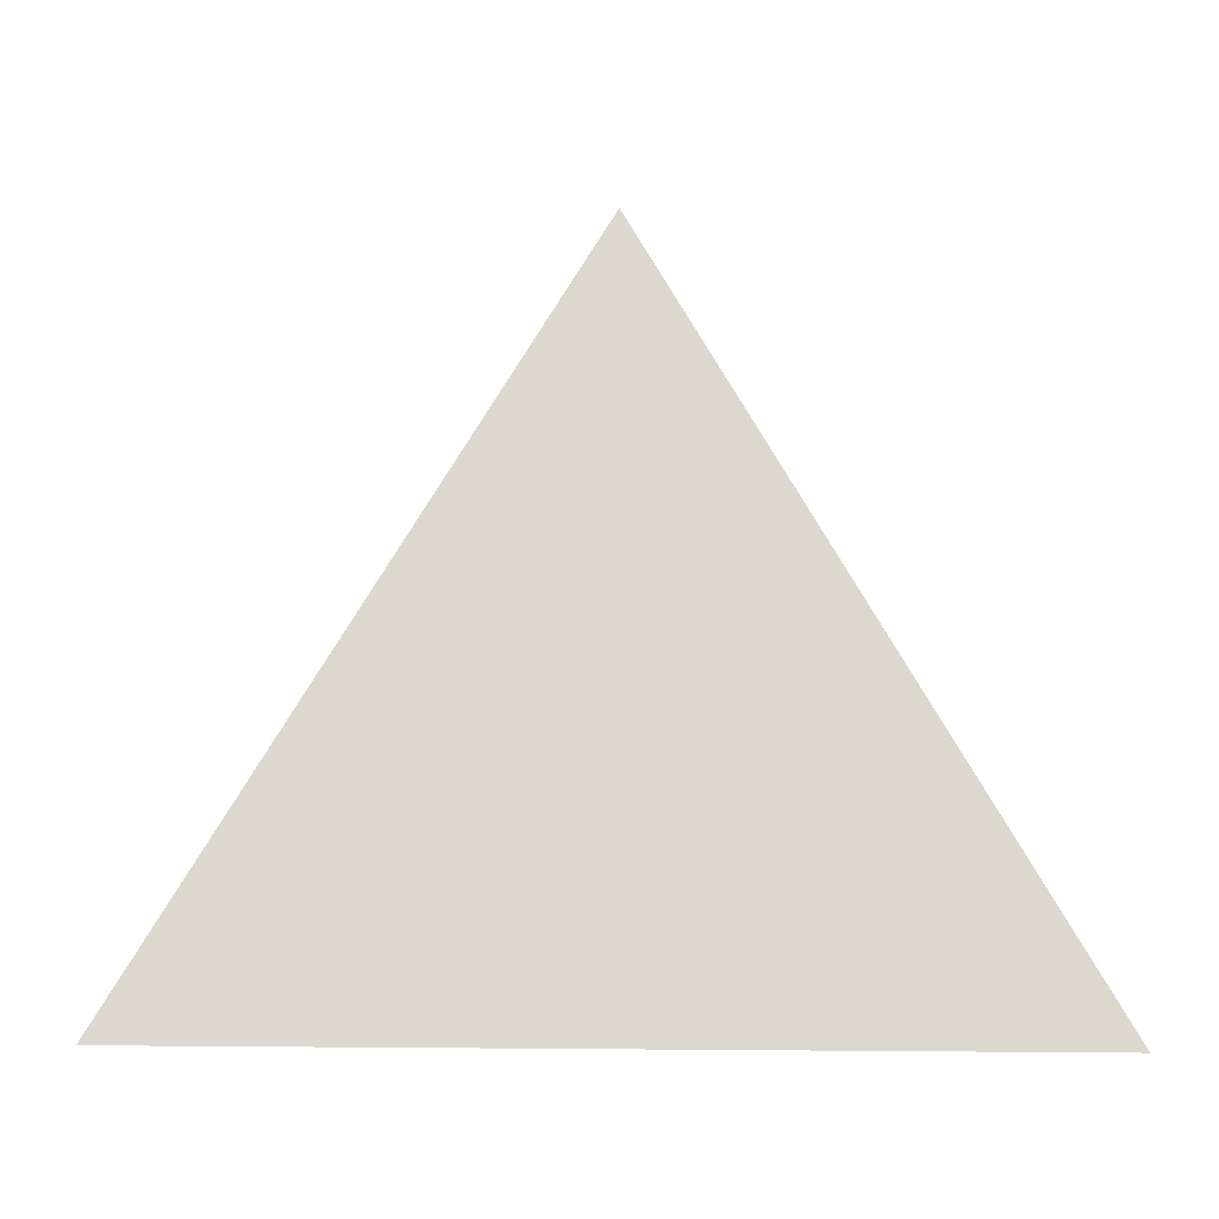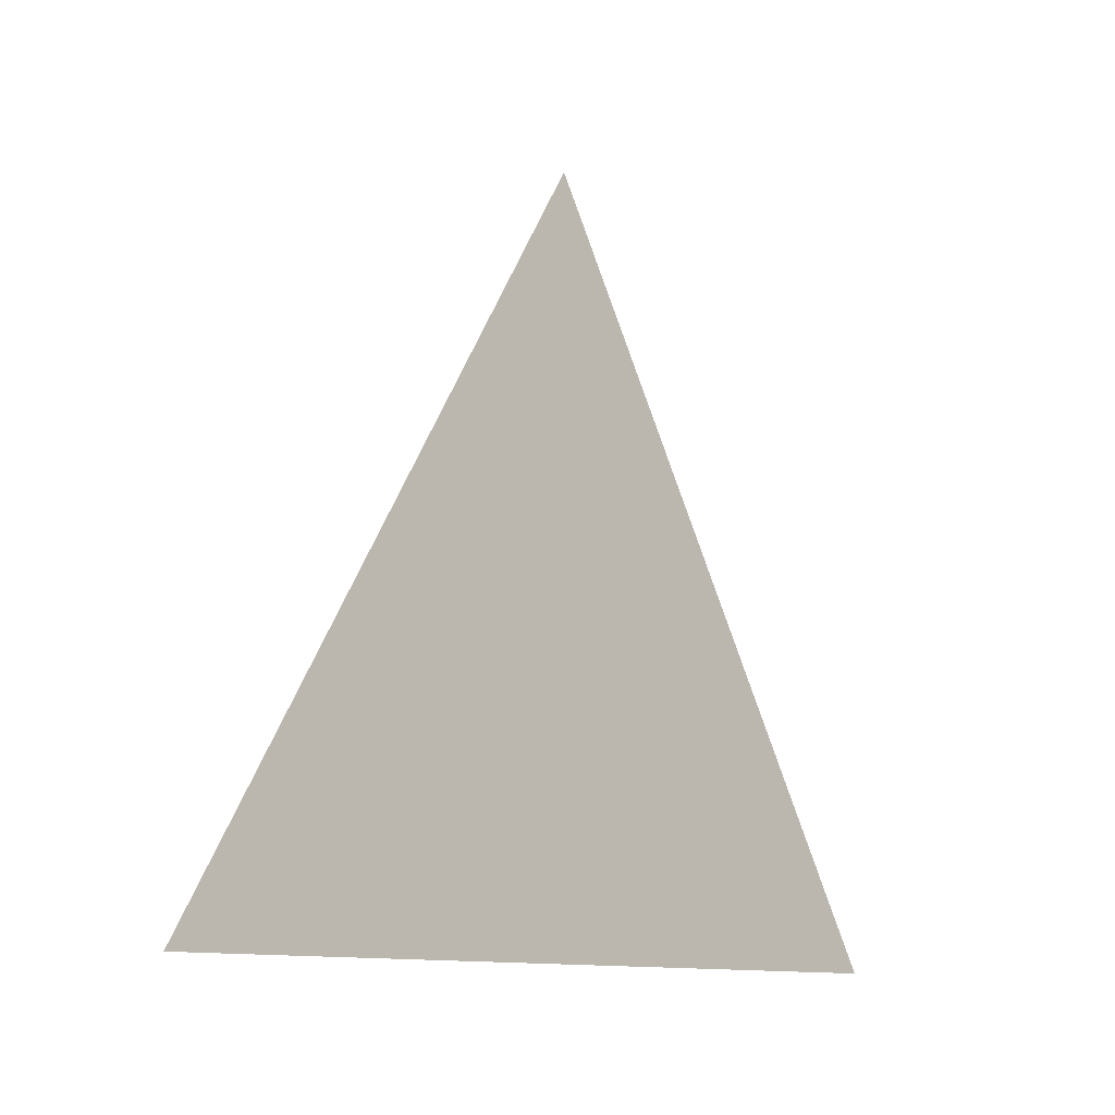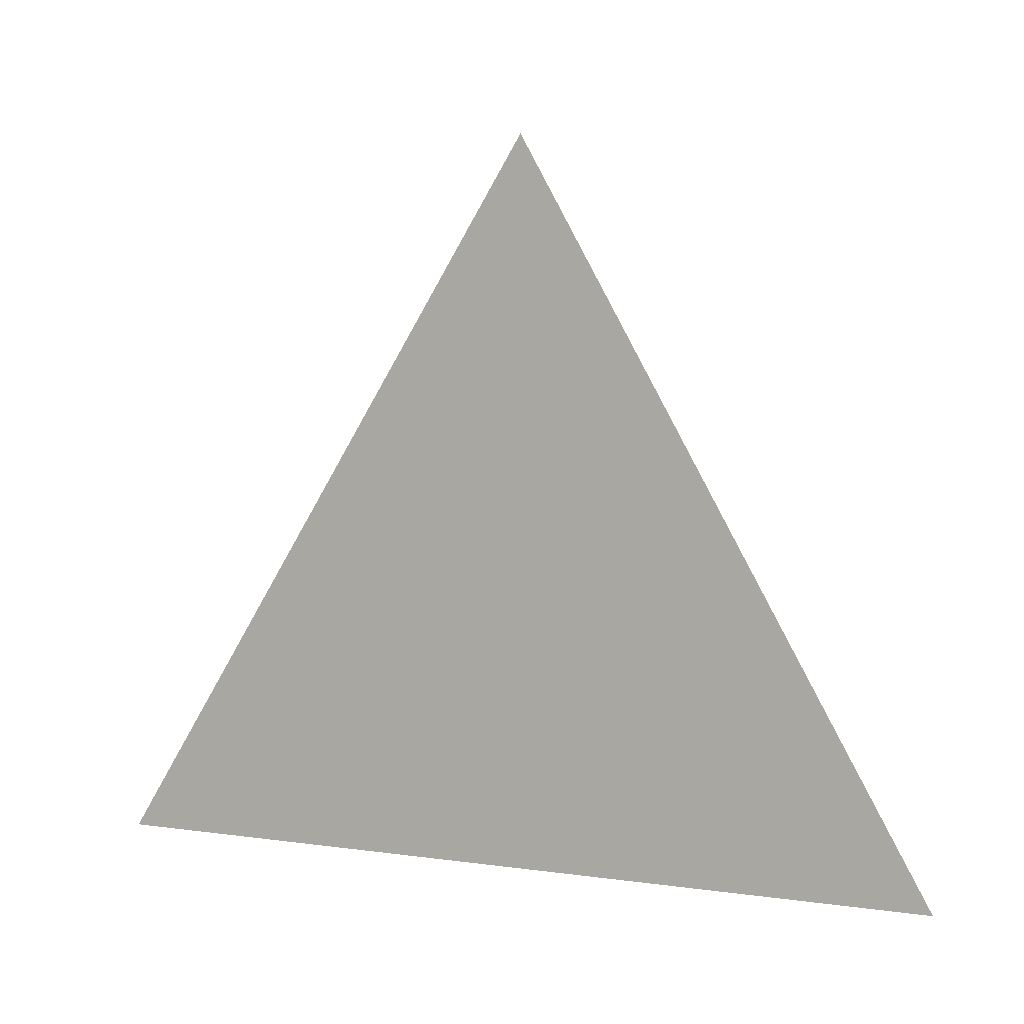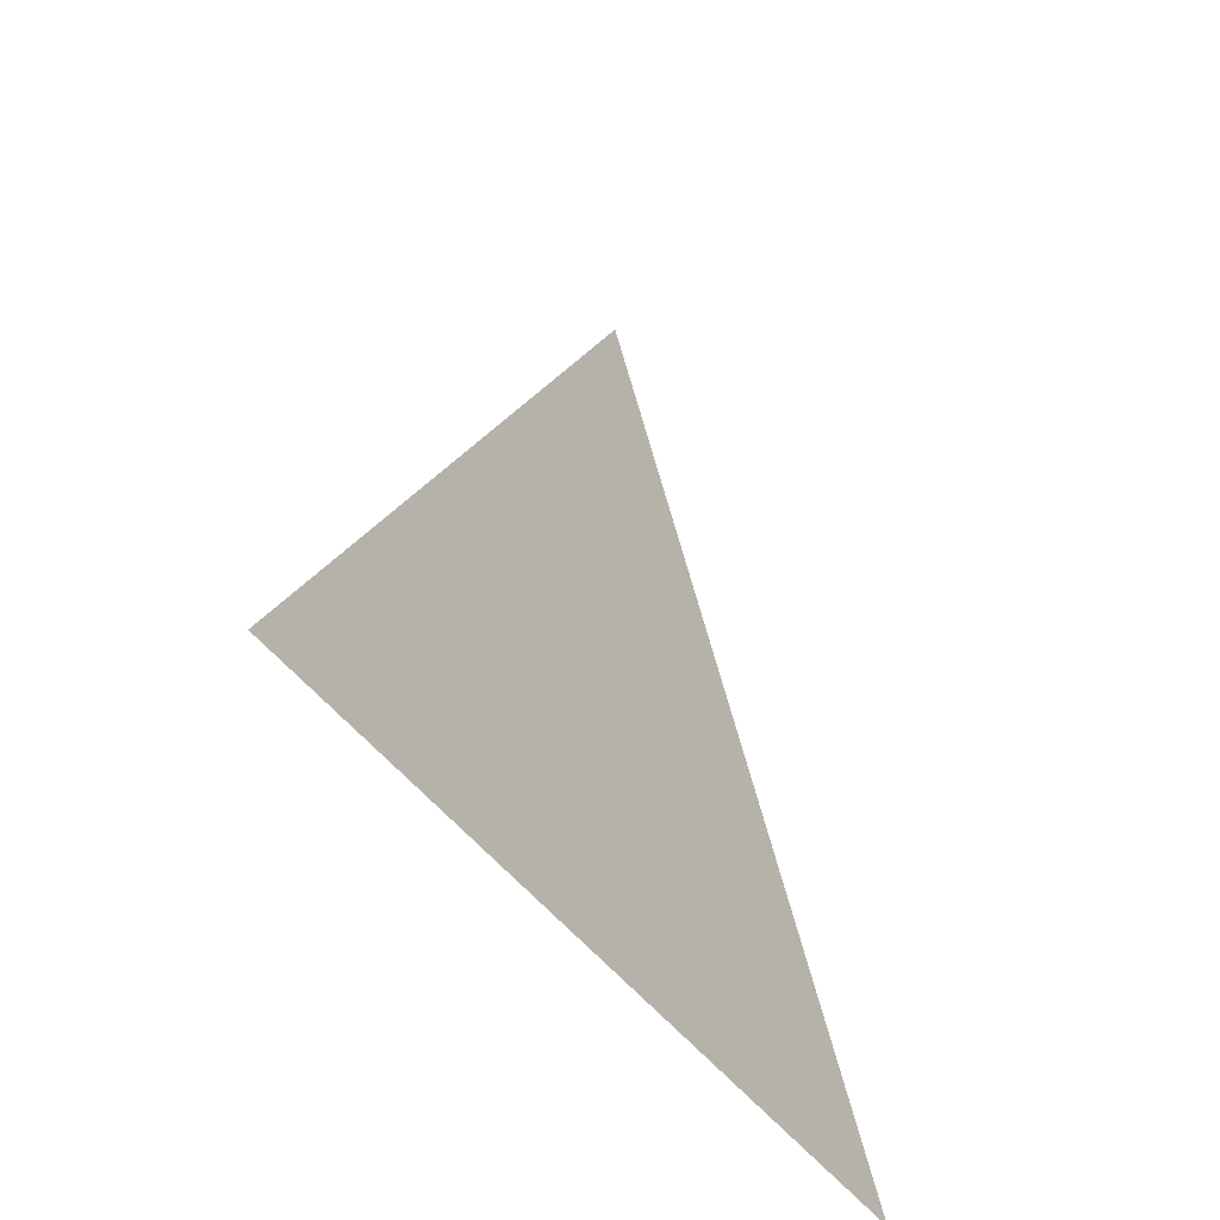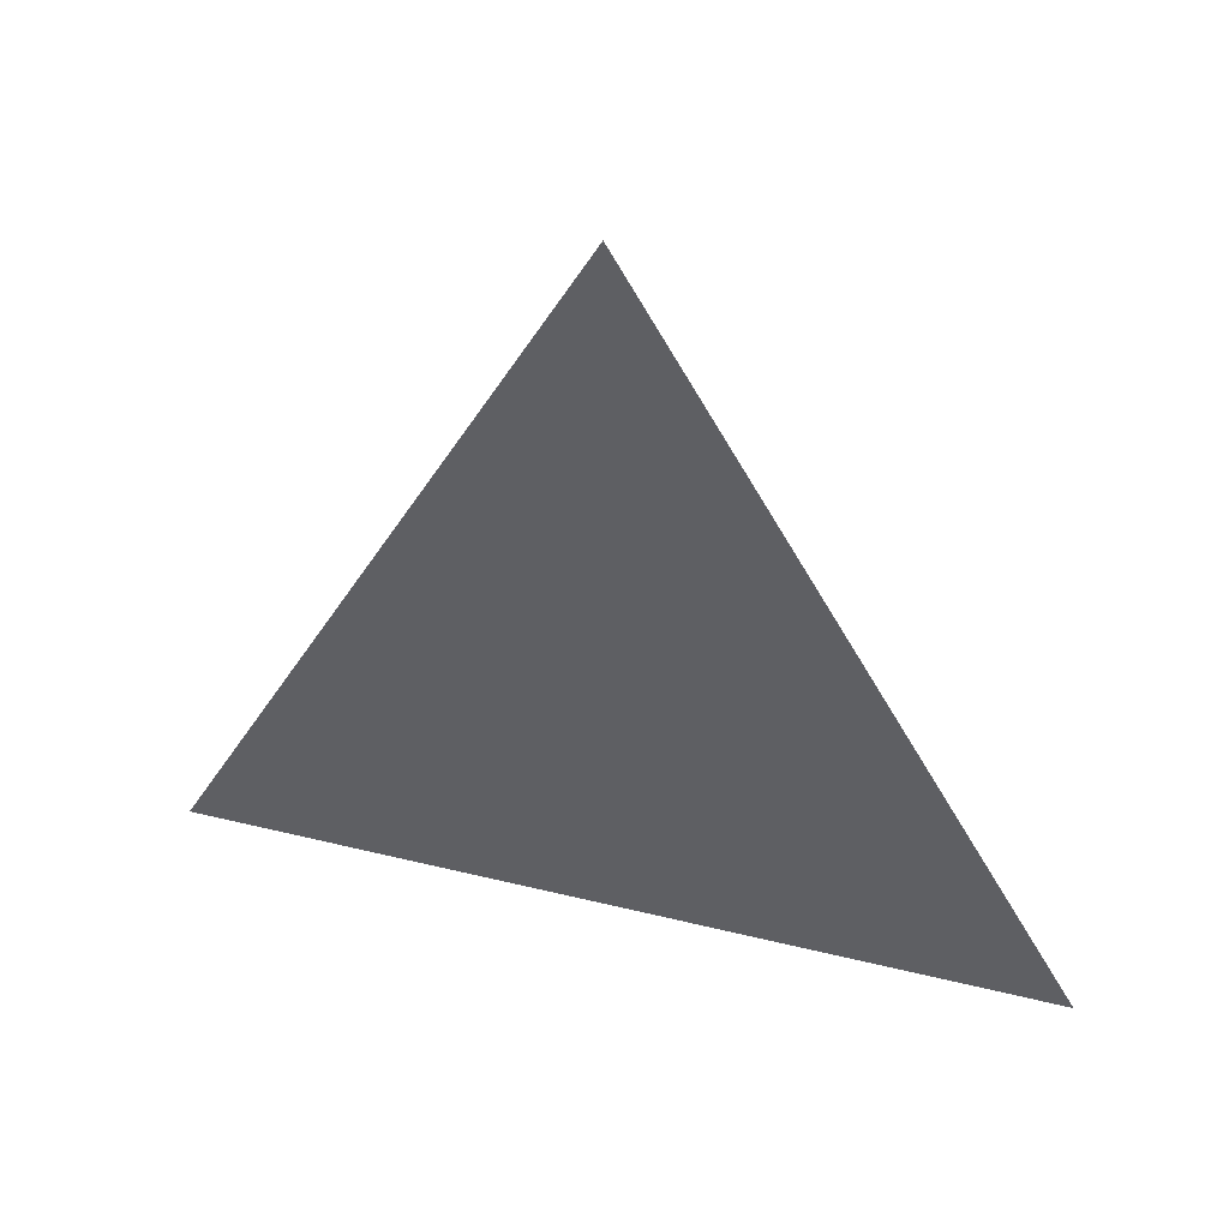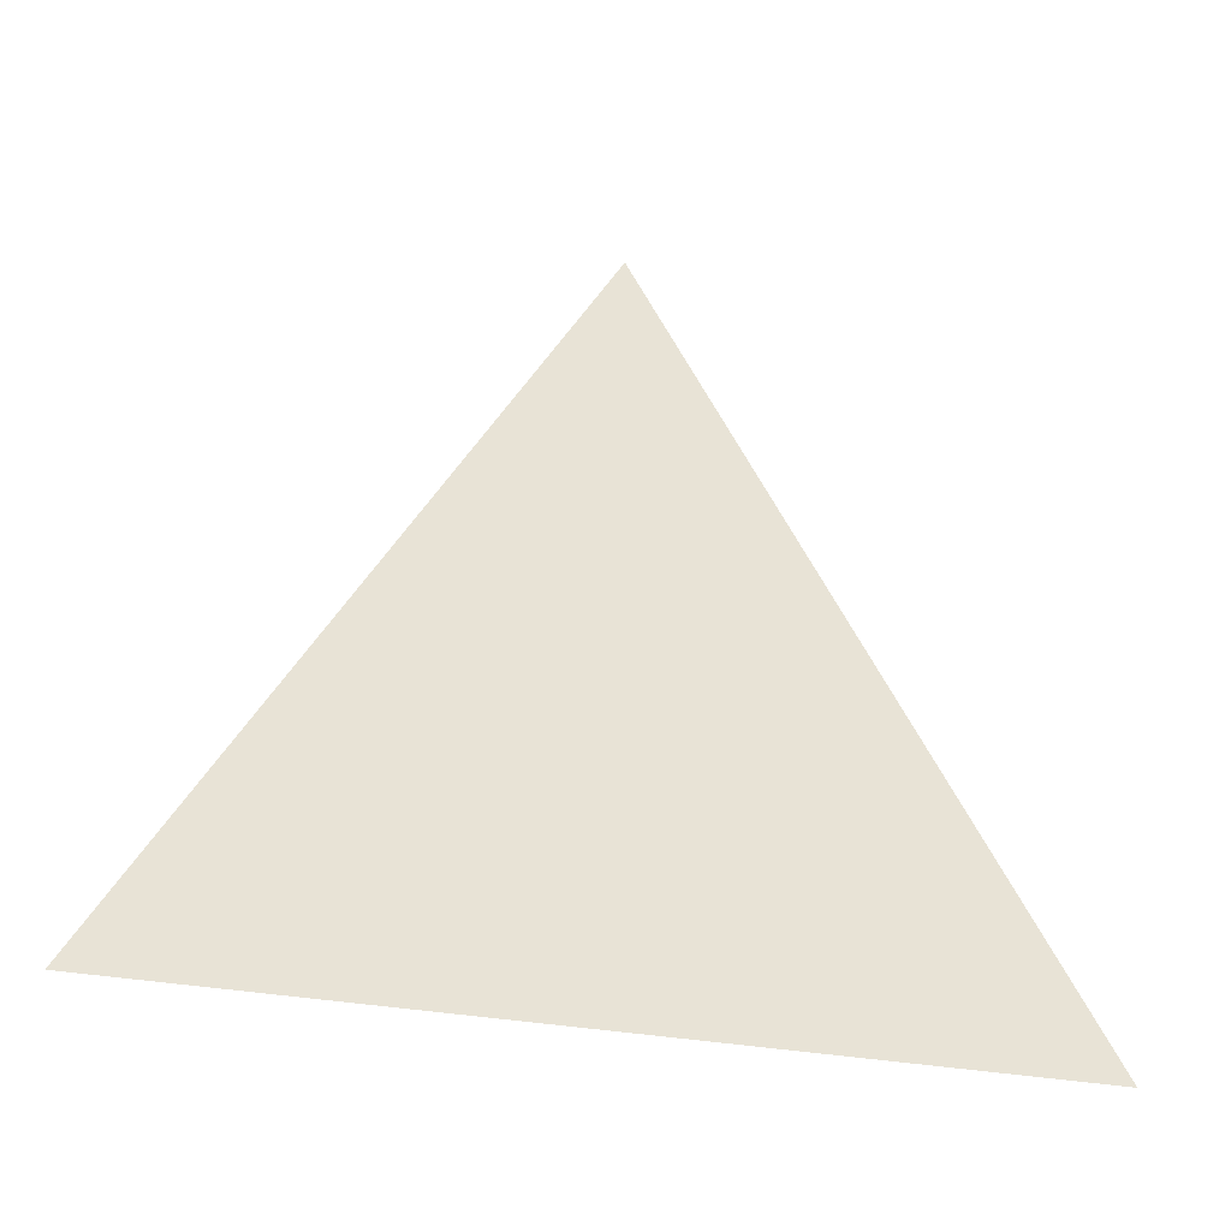
<metadata>
{"format":"obj","ext":"obj","renderer":"f3d","projection":"perspective","resolution":1024,"background":"white","views":[{"elev":-18.0,"azim":-88.2,"up":"+Z"},{"elev":-10.5,"azim":-135.2,"up":"+Z"},{"elev":8.4,"azim":-71.3,"up":"+Z"},{"elev":-43.9,"azim":-147.0,"up":"+Z"},{"elev":42.7,"azim":106.9,"up":"+Z"},{"elev":-30.8,"azim":-104.4,"up":"+Z"}]}
</metadata>
<code>
v -1.001 -1.821 0.6732
v -1.001 -1.778 0.7487
v -1.001 -1.734 0.6742
g group_39_140627858611120
f 1 2 3

</code>
